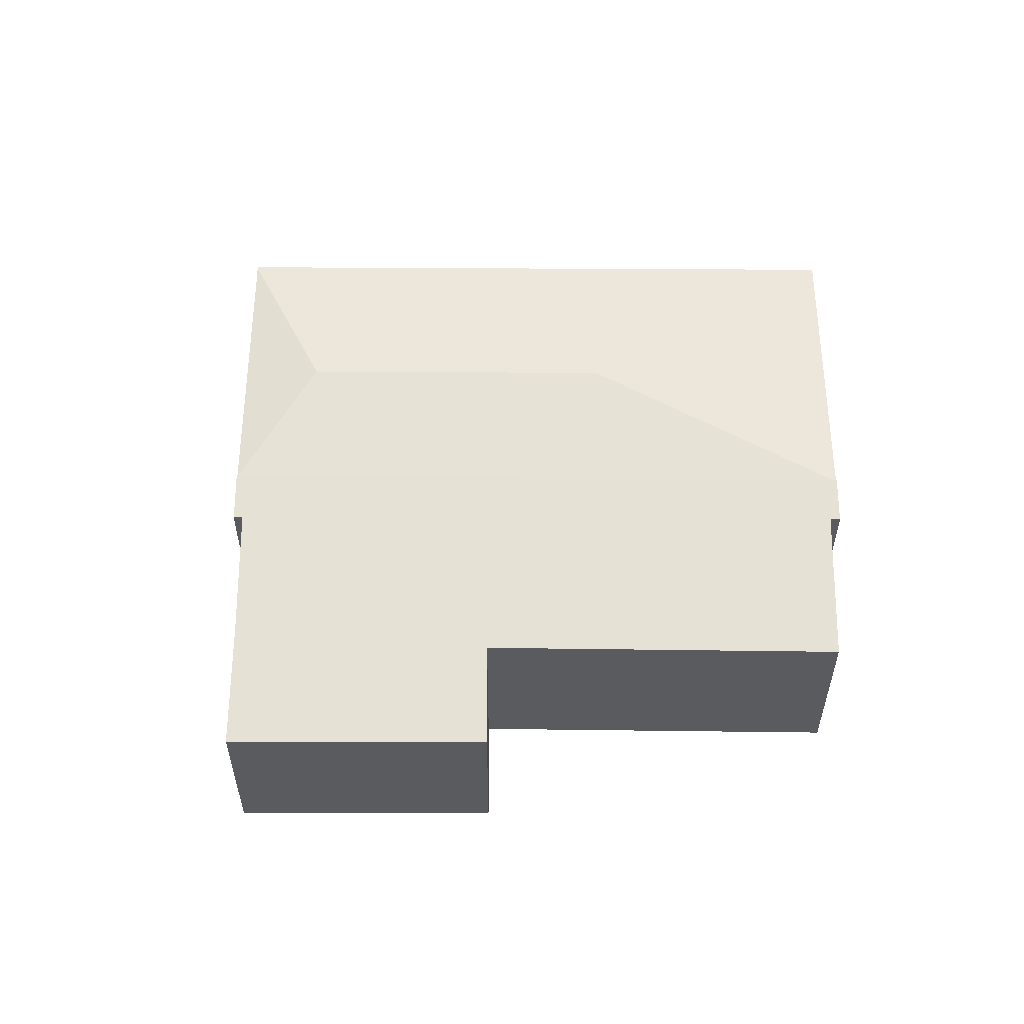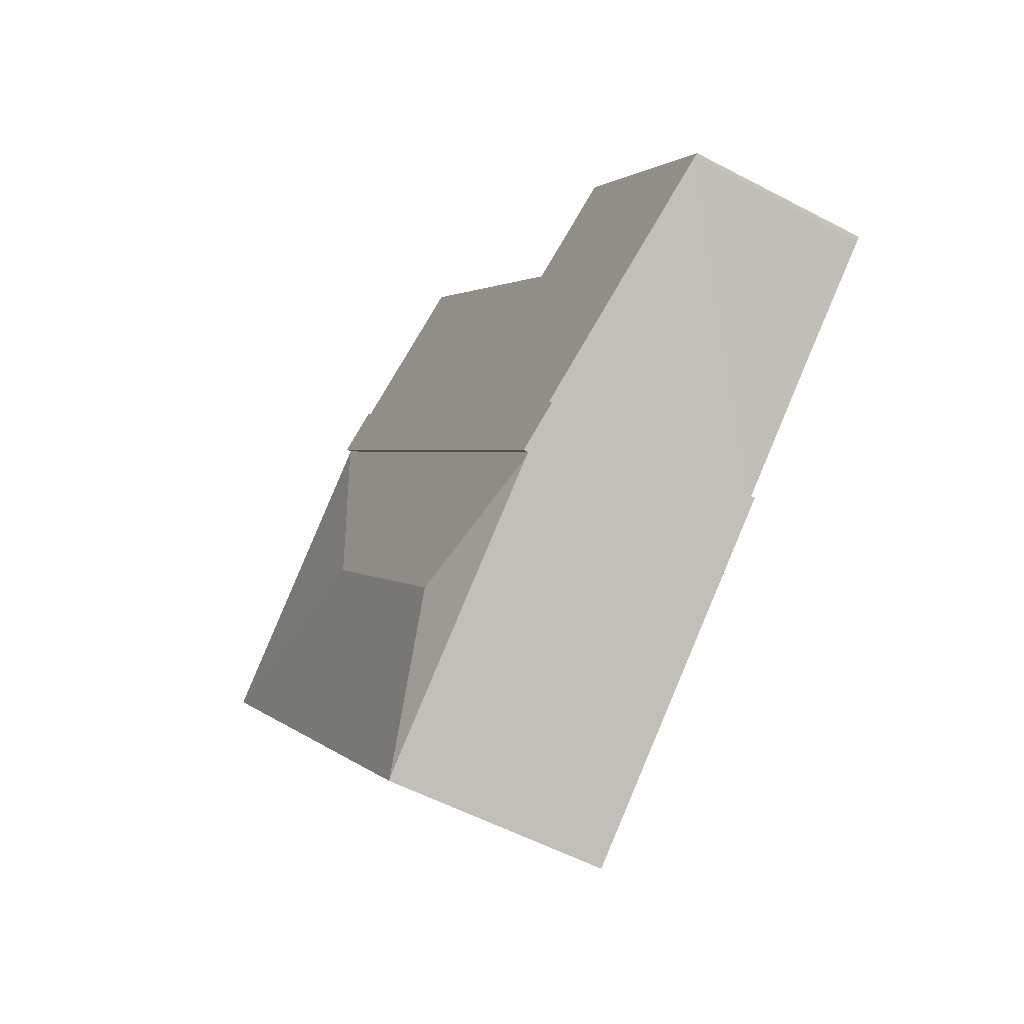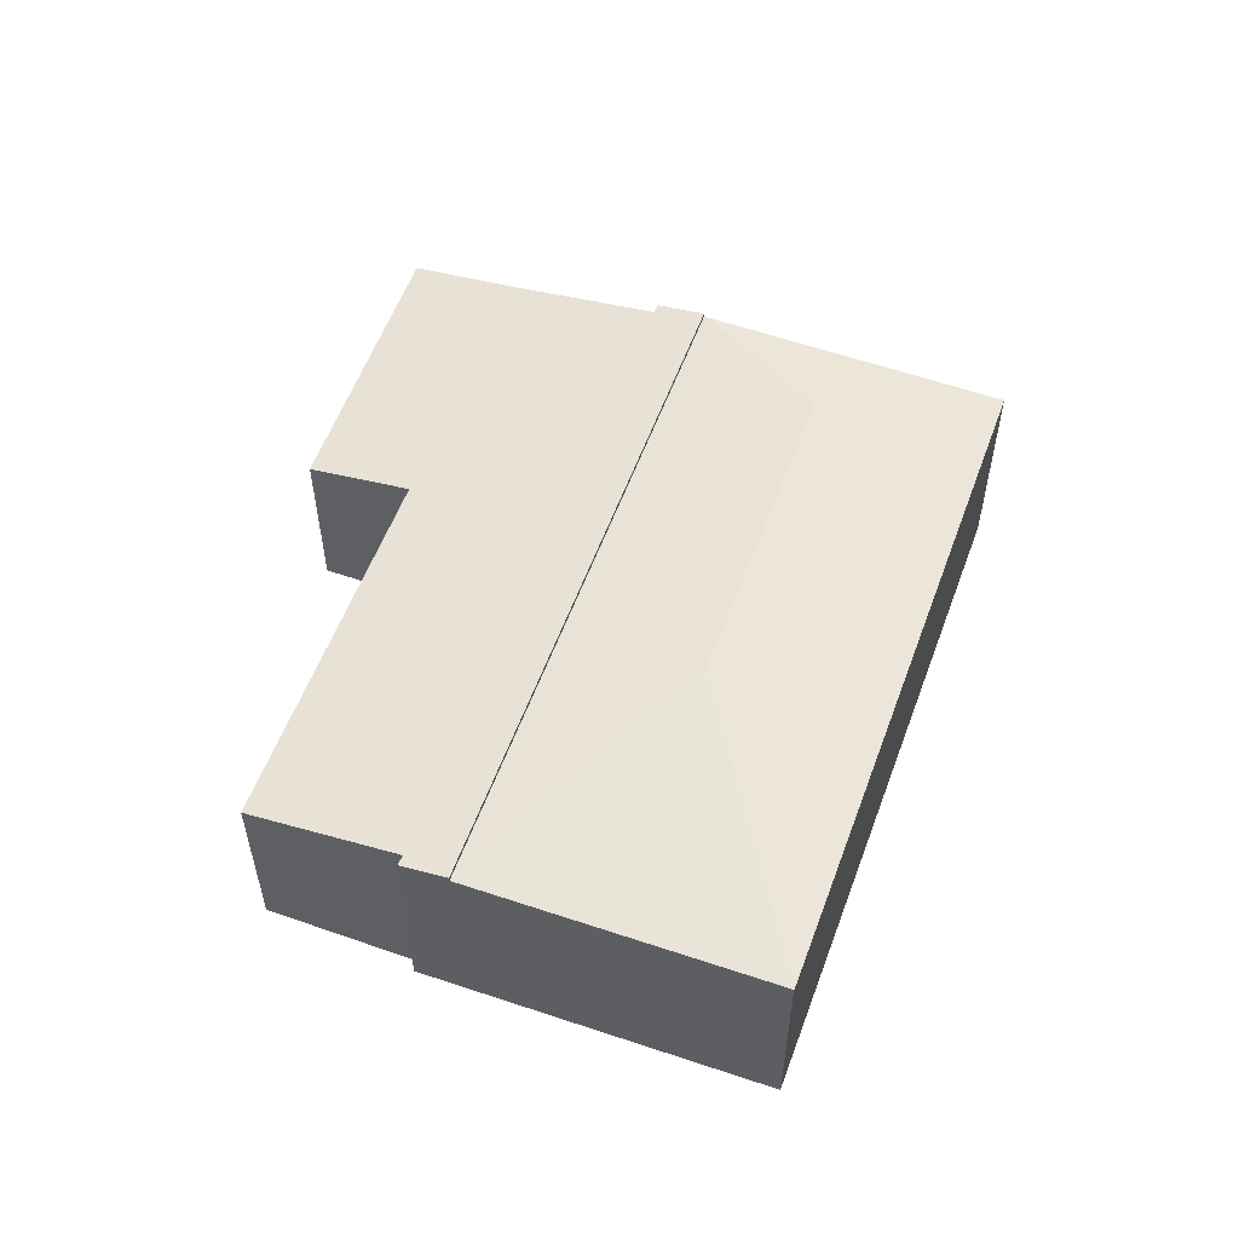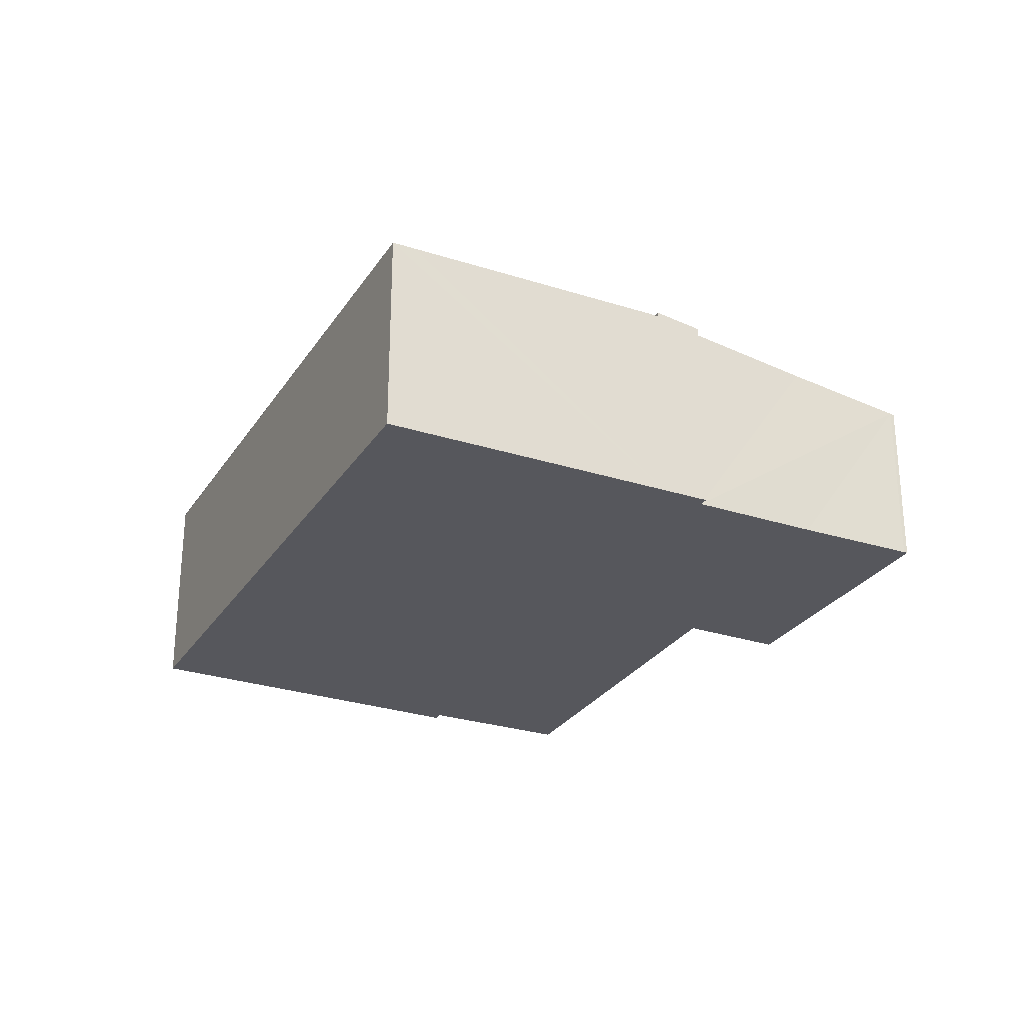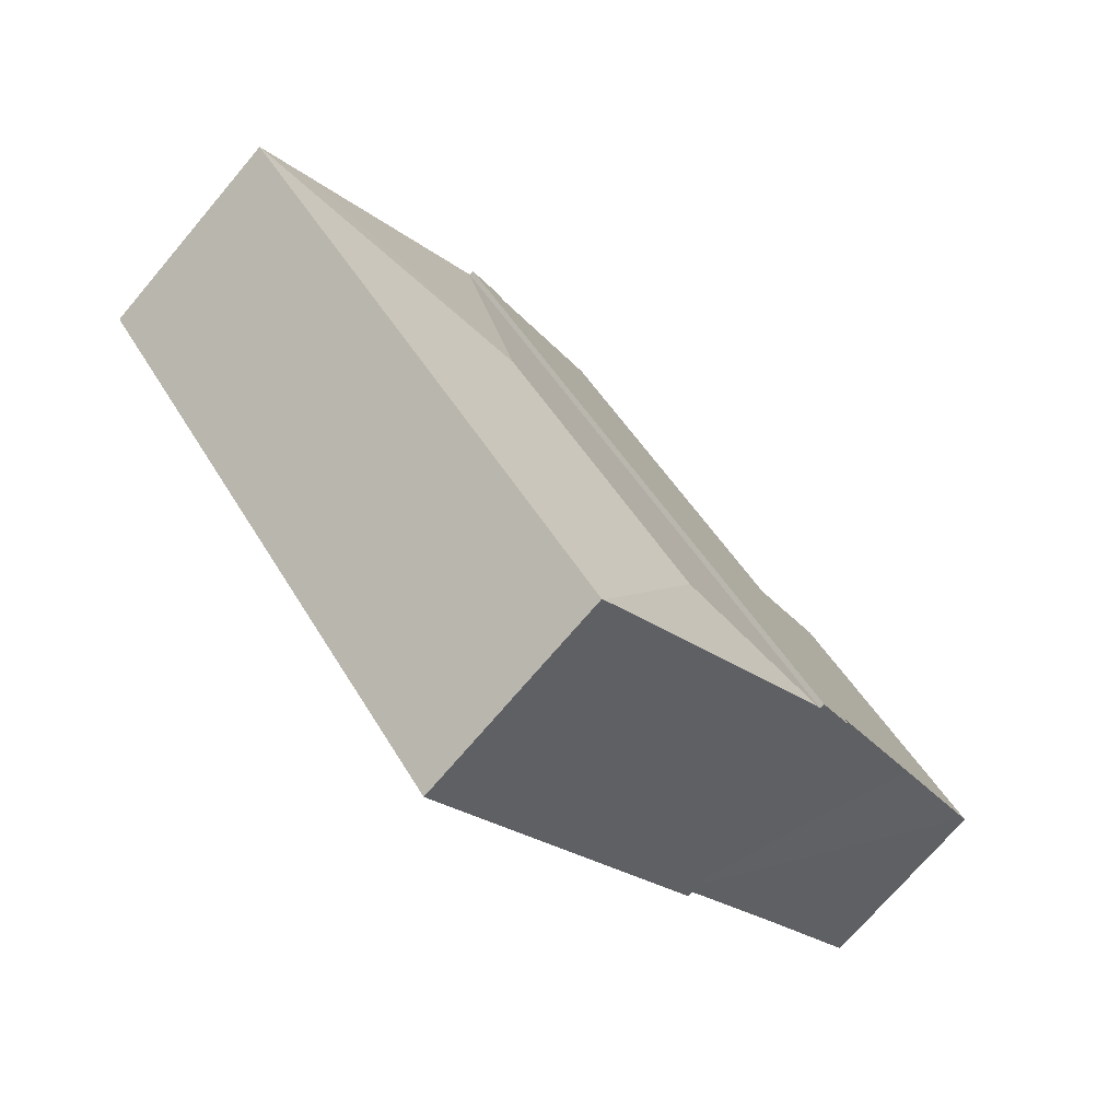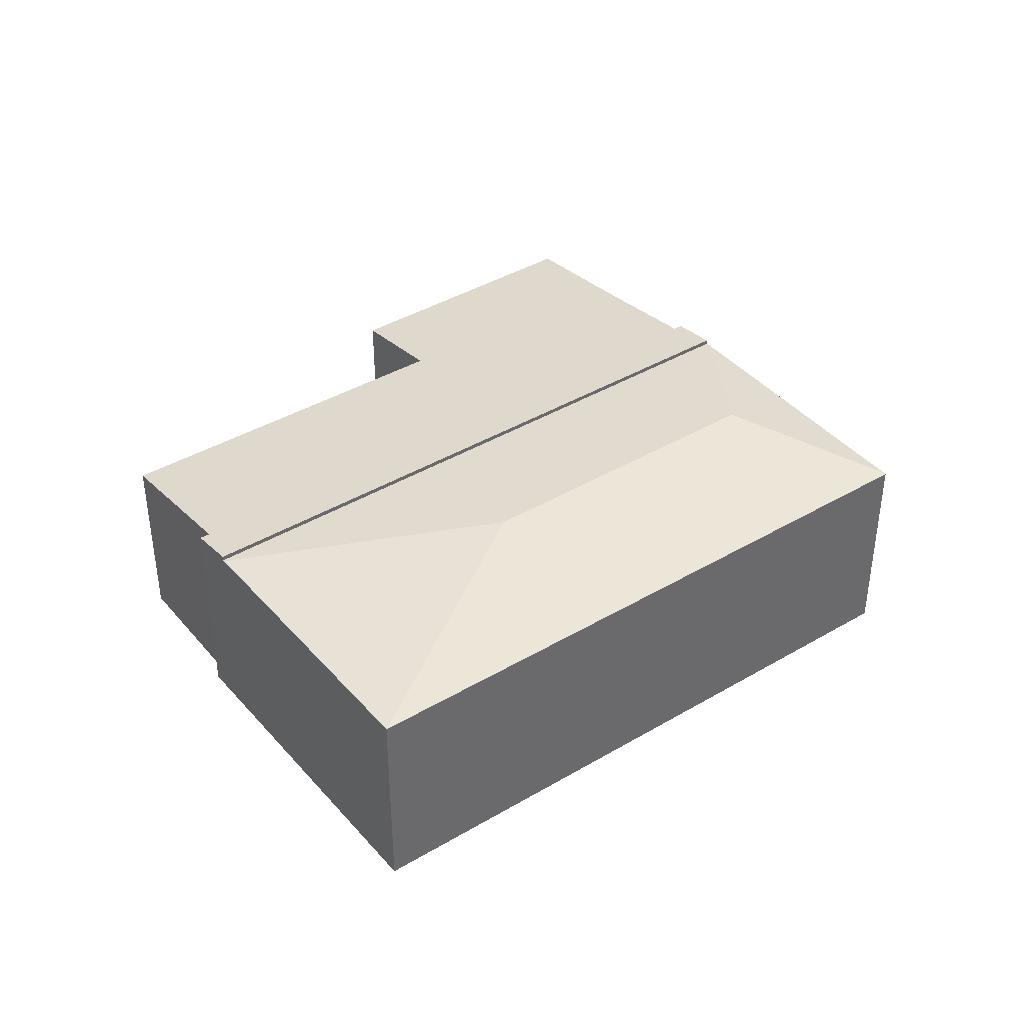
<metadata>
{"format":"obj","ext":"obj","renderer":"f3d","projection":"perspective","resolution":1024,"background":"white","views":[{"elev":56.6,"azim":-52.4,"up":"+Y"},{"elev":-54.9,"azim":-119.2,"up":"+Z"},{"elev":56.5,"azim":57.3,"up":"+Y"},{"elev":-27.6,"azim":-169.0,"up":"+Y"},{"elev":-72.4,"azim":139.7,"up":"+Z"},{"elev":40.2,"azim":91.2,"up":"+Y"}]}
</metadata>
<code>
v  25.98 9.911 1.861
v  38.76 9.22 6.53
v  38.77 9.22 6.522
v  36.58 9.221 8.227
v  28.21 9.218 14.77
v  21.12 9.23 -16.51
v  21.2 9.22 -16.57
v  17.5 9.911 -9.282
v  20.35 9.231 -15.93
v  10.63 9.233 -8.557
v  10.48 9.211 -8.443
v  28.16 9.211 14.8
v  10.48 5.17e-16 -8.443
v  20.35 9.752e-16 -15.93
v  21.12 1.011e-15 -16.51
v  21.2 1.015e-15 -16.57
v  10.63 5.24e-16 -8.557
v  28.16 -9.065e-16 14.8
v  28.21 -9.043e-16 14.77
v  36.58 -5.038e-16 8.227
v  38.76 -3.998e-16 6.53
v  7.311 7.565 9.471
v  0.138 7.579 -0.115
v  0 7.554 4.625e-16
v  3.684 8.192 -2.74
v  4.451 8.324 -3.308
v  9.025 9.125 -6.812
v  10.48 9.423 -8.443
v  8.772 9.125 -7.148
v  28.16 9.423 14.8
v  10.94 8.204 6.655
v  10.87 8.192 6.705
v  17.3 8.194 15.14
v  17.77 8.193 15.77
v  26.26 9.136 15.71
v  20.84 8.192 19.81
v  20.82 8.188 19.82
v  26.51 9.132 16.1
v  10.94 -4.075e-16 6.655
v  20.82 -1.214e-15 19.82
v  17.3 -9.269e-16 15.14
v  17.77 -9.656e-16 15.77
v  26.26 -9.621e-16 15.71
v  26.51 -9.856e-16 16.1
v  8.772 4.377e-16 -7.148
v  9.025 4.171e-16 -6.812
v  7.311 -5.799e-16 9.471
v  0 0 0
v  20.84 -1.213e-15 19.81
v  10.87 -4.106e-16 6.705
v  4.451 2.026e-16 -3.308
v  0.138 7.042e-18 -0.115
v  3.684 1.678e-16 -2.74
g defaultobject
f 1 2 3
f 2 1 4
f 4 1 5
f 6 3 7
f 3 6 8
f 3 8 1
f 9 8 6
f 8 9 10
f 11 8 10
f 8 11 12
f 8 12 1
f 1 12 5
f 7 3 2
f 9 11 10
f 11 9 13
f 13 9 6
f 13 6 7
f 13 7 14
f 14 7 15
f 15 7 16
f 13 14 17
f 13 12 11
f 12 13 18
f 18 5 12
f 5 18 4
f 4 18 19
f 4 19 20
f 4 20 2
f 2 20 21
f 21 7 2
f 7 21 16
f 17 18 13
f 18 17 19
f 19 17 20
f 20 17 14
f 20 14 21
f 21 14 15
f 21 15 16
f 22 23 24
f 23 22 25
f 25 22 26
f 26 22 27
f 27 28 29
f 28 27 30
f 30 27 31
f 31 27 32
f 32 27 22
f 30 31 33
f 30 33 34
f 30 34 35
f 35 34 36
f 36 34 37
f 30 35 38
f 39 33 31
f 33 39 34
f 34 39 37
f 37 39 40
f 40 39 41
f 40 41 42
f 43 38 35
f 38 43 44
f 45 27 29
f 27 45 46
f 24 47 22
f 47 24 48
f 36 43 35
f 43 36 37
f 43 37 40
f 43 40 49
f 38 18 30
f 18 38 44
f 47 32 22
f 32 47 31
f 31 47 39
f 39 47 50
f 18 28 30
f 28 18 13
f 13 29 28
f 29 13 45
f 46 26 27
f 26 46 25
f 25 46 23
f 23 46 51
f 23 51 52
f 52 51 53
f 52 24 23
f 24 52 48
f 13 46 45
f 52 47 48
f 47 52 53
f 47 53 51
f 47 51 46
f 47 46 13
f 47 13 50
f 50 13 39
f 39 13 18
f 39 18 41
f 41 18 42
f 42 18 43
f 42 43 49
f 42 49 40
f 43 18 44

</code>
